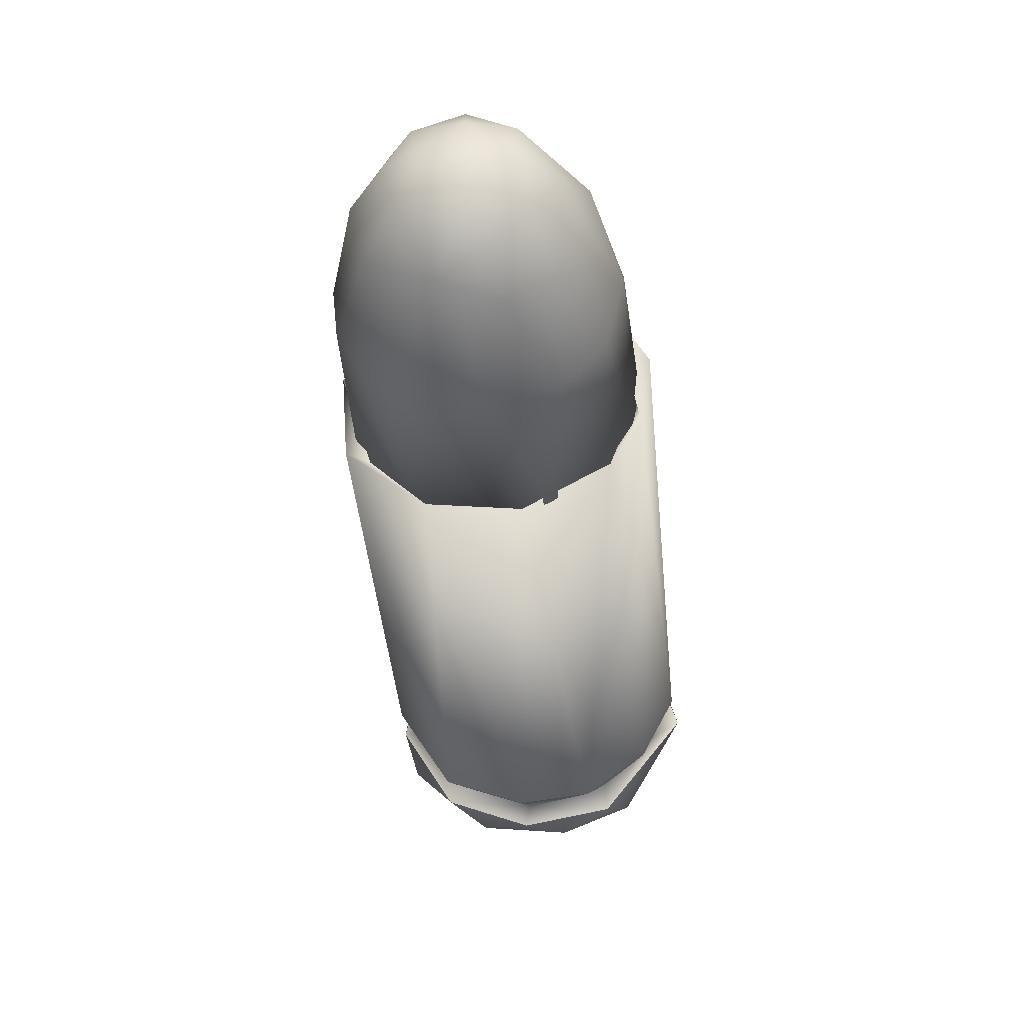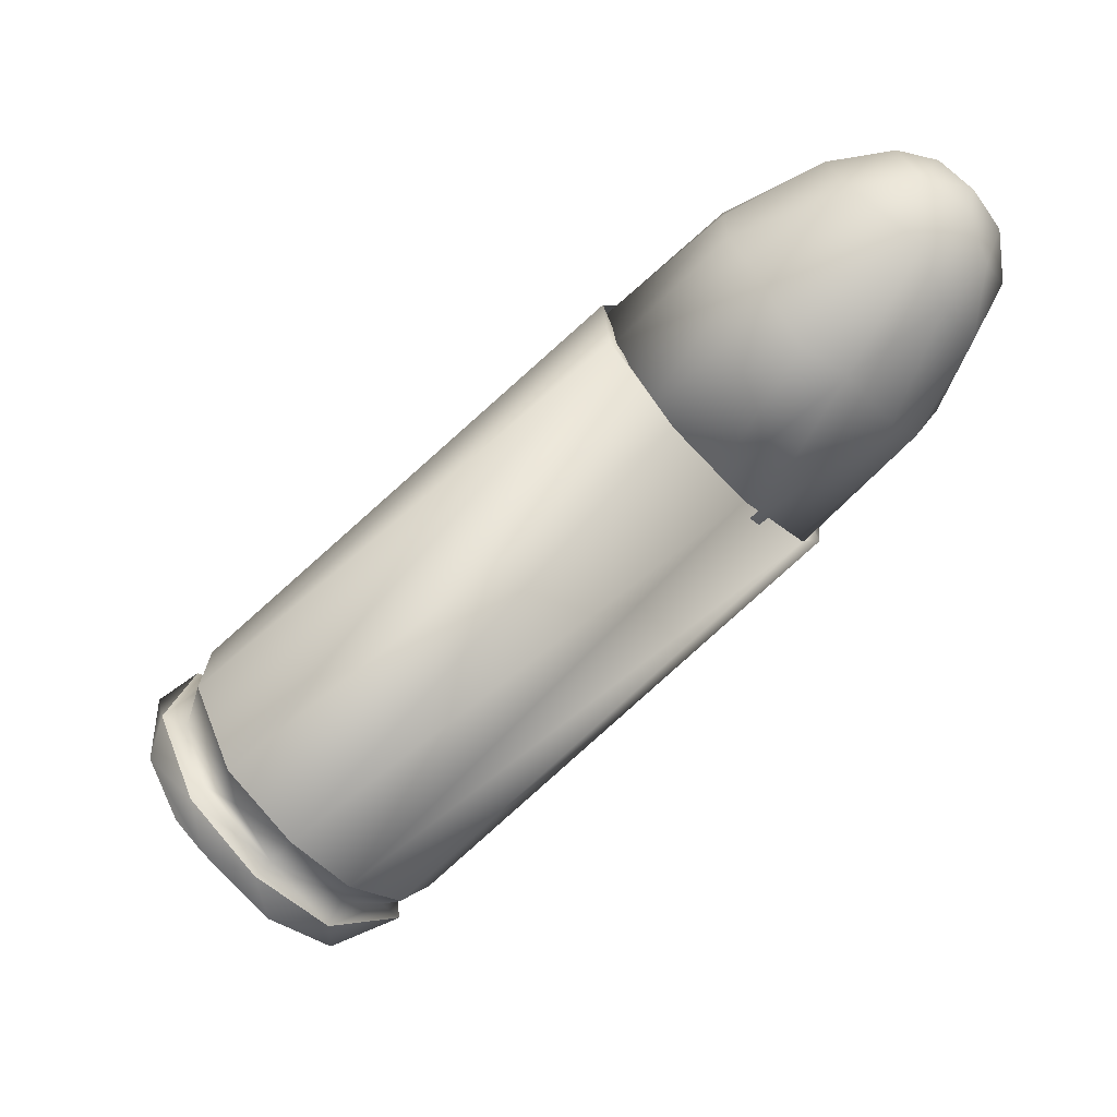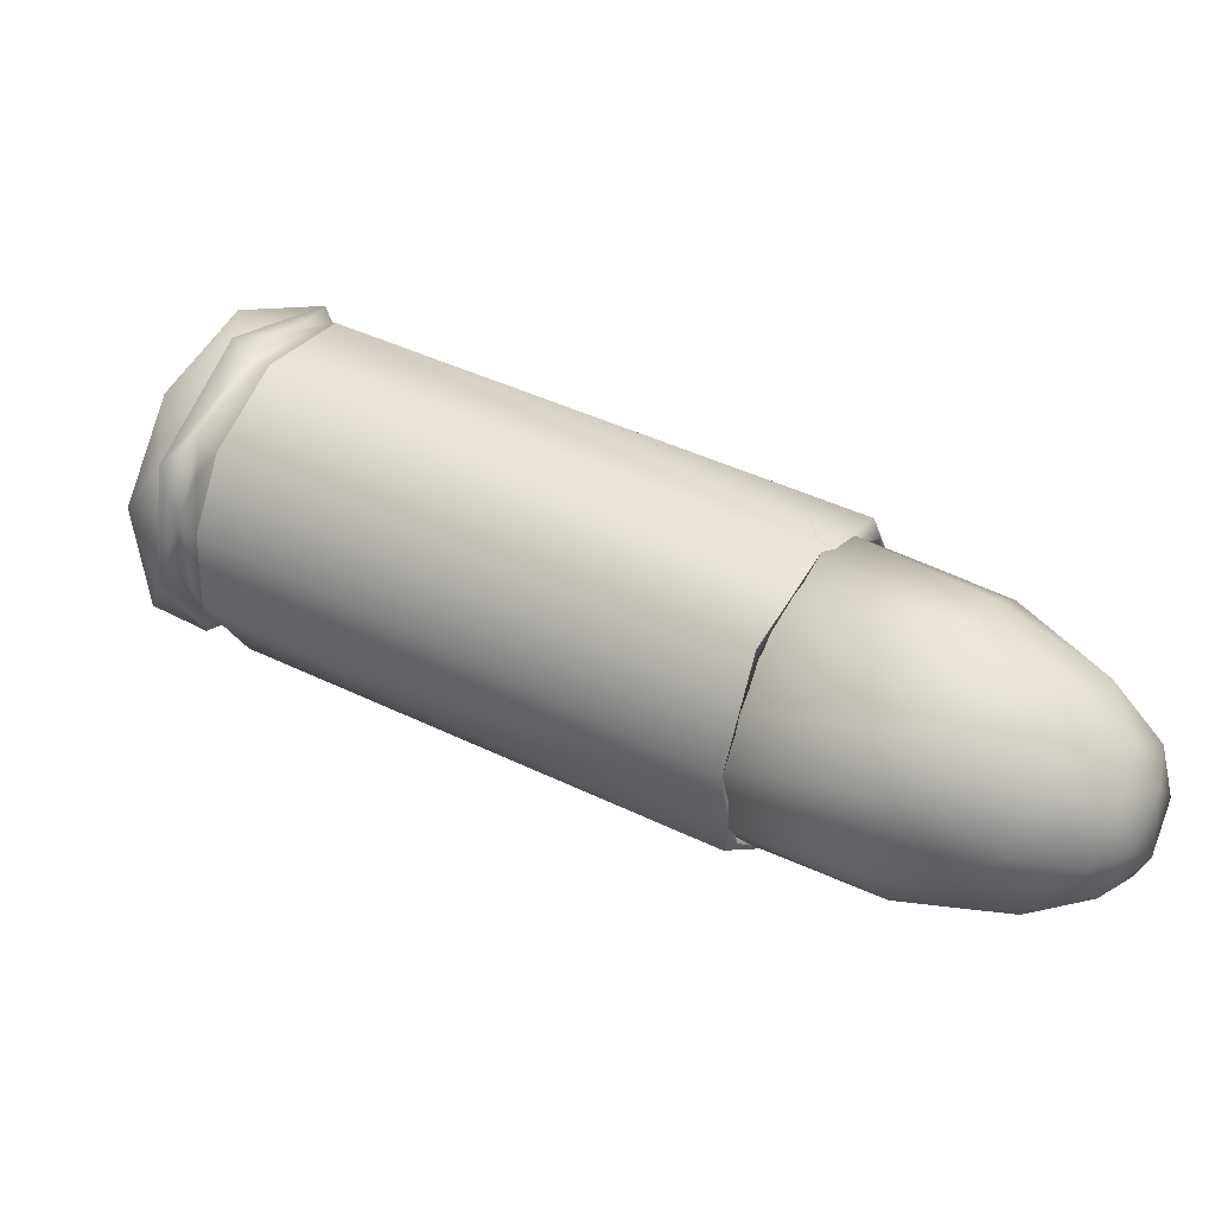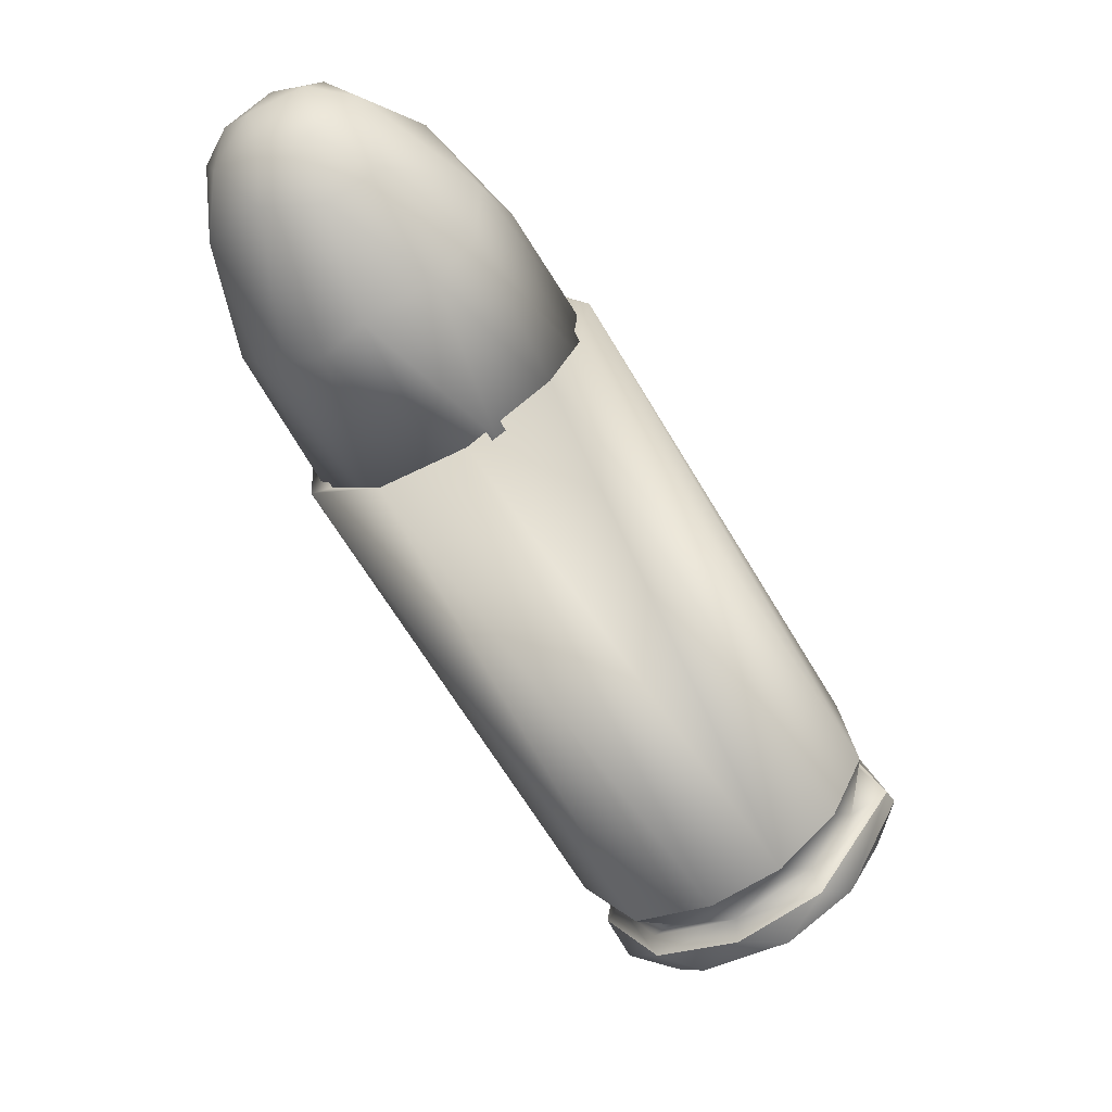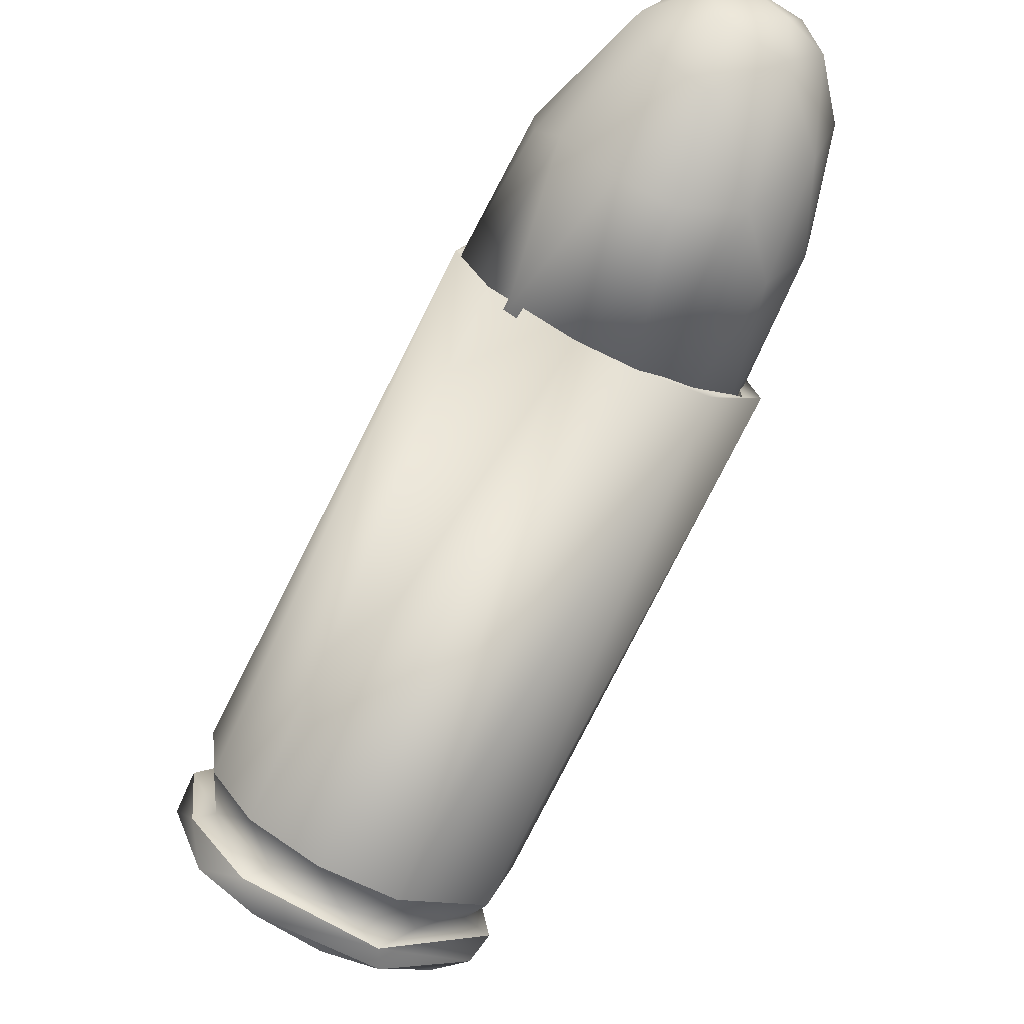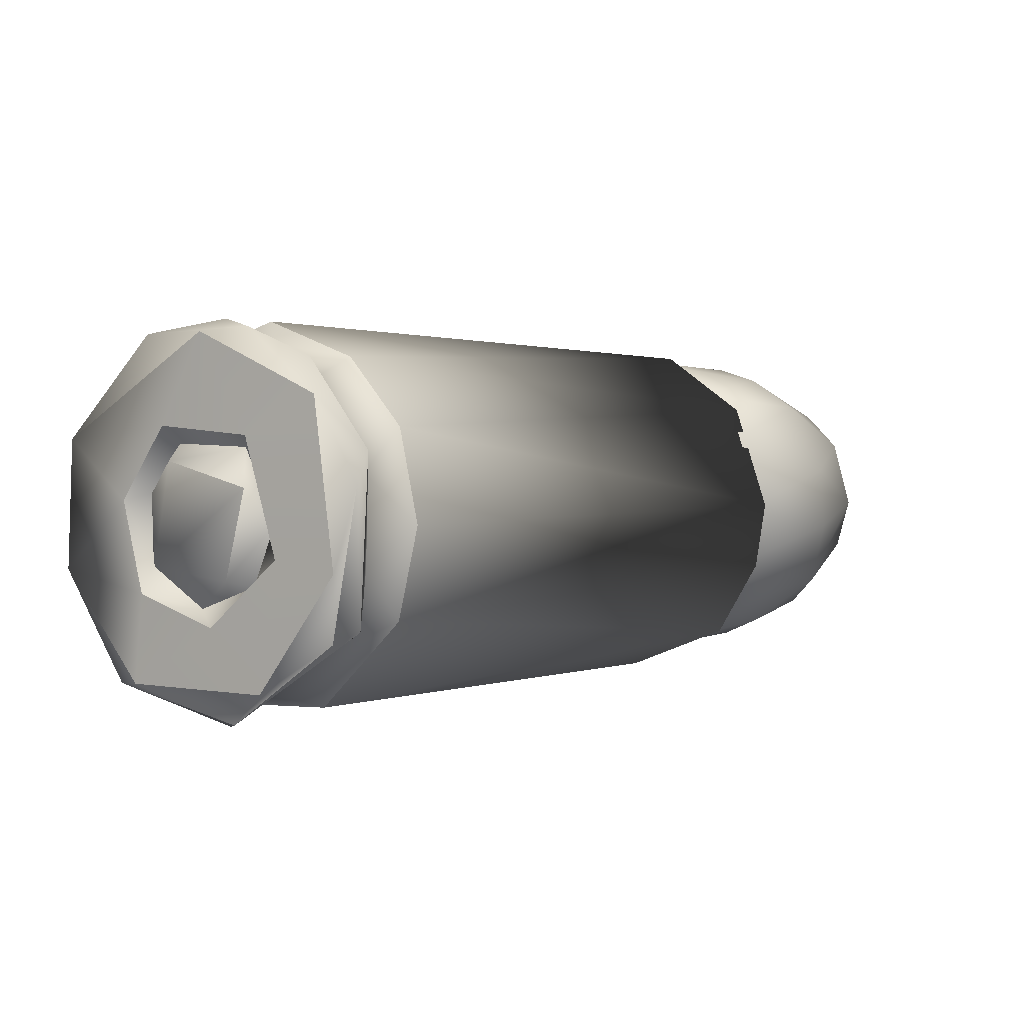
<metadata>
{"format":"obj","ext":"obj","renderer":"f3d","projection":"perspective","resolution":1024,"background":"white","views":[{"elev":-36.8,"azim":-130.0,"up":"+Z"},{"elev":-65.9,"azim":179.3,"up":"+Z"},{"elev":40.5,"azim":167.0,"up":"+Z"},{"elev":-61.4,"azim":-105.0,"up":"+Z"},{"elev":-20.8,"azim":-127.3,"up":"+Y"},{"elev":-60.7,"azim":148.6,"up":"+Y"}]}
</metadata>
<code>
o Bullet_Untitled
v -0.00958 0.0451 -0.0347
v 0.000477 0.05564 -0.01614
v 0.002473 0.05707 0.004888
v -0.01845 0.03632 0.04057
v -0.05275 0.002213 0.02352
v -0.05737 -0.002414 0.003833
v -0.05582 -0.001219 -0.01302
v -0.05079 0.06688 -0.03936
v -0.04378 0.07663 -0.03366
v -0.03812 0.08355 -0.02471
v -0.03271 0.08791 -0.01216
v -0.08937 0.1058 0.002441
v -0.01252 0.04542 0.03676
v -0.05743 0.06291 0.04072
v -0.07201 0.0495 0.03776
v -0.08206 0.03766 0.02607
v -0.1068 0.08781 -0.000347
v -0.08213 0.0256 0.0117
v -0.09329 0.03679 -0.003937
v -0.09779 0.1002 -0.006316
v -0.08517 0.03588 -0.02151
v -0.07669 0.04374 -0.03364
v -0.09568 0.09629 -0.01691
v -0.04069 0.0186 -0.04068
v -0.05047 0.004309 -0.0272
v -0.04168 0.01335 0.03748
v -0.02959 0.02497 0.04229
v -0.001199 0.05349 0.021
v -0.02687 0.02687 -0.04275
v -0.08199 0.09137 -0.02873
v -0.08236 0.1054 -0.01189
v -0.06447 0.1025 -0.01636
v -0.03221 0.08961 0.002949
v -0.05923 0.1041 0.005891
v -0.07782 0.1084 0.002438
v -0.03322 0.08709 0.01524
v -0.03981 0.08127 0.02847
v -0.06791 0.0976 0.02379
v -0.08473 0.1037 0.01511
v -0.07284 0.0807 0.03558
v -0.09271 0.09181 0.02347
v -0.09405 0.07228 0.02756
v -0.1046 0.08335 0.01386
v -0.1002 0.05425 0.01331
v -0.1086 0.07332 -0.002822
v -0.09835 0.0629 -0.02138
v -0.1008 0.08359 -0.01893
v -0.08829 0.07558 -0.03063
v -0.06302 0.05942 -0.04049
v -0.09863 0.09627 0.01267
v -0.00171 0.06133 -0.02103
v -0.0103 0.05274 0.03657
v -0.0329 0.03015 0.04469
v -0.05337 0.00967 0.03556
v -0.06399 -0.000951 0.007953
v -0.06164 0.001408 -0.0146
v -0.01828 0.04477 -0.04066
v -0.006771 0.05627 -0.02467
v -0.000278 0.06277 0.006666
v -0.01144 0.0516 0.03268
v -0.05679 0.006247 0.02546
v -0.05519 0.007864 -0.02978
v -0.03748 0.02558 -0.04411
v -0.01074 0.0353 -0.03914
v 0.002564 0.04861 -0.0229
v 0.007342 0.05339 0.005455
v -0.006562 0.03948 0.0372
v -0.03575 0.0103 0.04002
v -0.05362 -0.007578 0.007272
v -0.04777 -0.001727 -0.02467
v -0.03108 0.01497 -0.04176
v 0.1157 -0.08217 -0.009815
v 0.1144 -0.08347 0.01249
v 0.1007 -0.09713 0.02566
v 0.08511 -0.1128 0.01604
v 0.08177 -0.116 -0.01004
v 0.1001 -0.09768 -0.02586
v 0.1106 -0.08741 -0.004979
v 0.08758 -0.1104 0.004347
v 0.0947 -0.1035 -0.01642
v 0.08461 -0.1072 -0.01344
v 0.0812 -0.1105 0.002028
v 0.08749 -0.1041 0.01755
v 0.1016 -0.09022 0.0195
v 0.1093 -0.08236 0.007882
v 0.1097 -0.08205 -0.007745
v 0.09781 -0.09391 -0.02127
v 0.1143 -0.07044 -0.03738
v 0.1261 -0.05893 -0.009284
v 0.1212 -0.06354 0.02756
v 0.09673 -0.0883 0.0484
v 0.06847 -0.1164 0.03598
v 0.05803 -0.127 -0.009484
v 0.07602 -0.1087 -0.04271
v 0.09579 -0.08915 -0.04773
v 0.1124 -0.06912 -0.03058
v 0.09176 -0.08763 -0.04248
v 0.07321 -0.1055 -0.03541
v 0.06259 -0.1162 -0.01896
v 0.05988 -0.1195 0.004336
v 0.06499 -0.1133 0.02452
v 0.07839 -0.1011 0.03917
v 0.09334 -0.08574 0.04202
v 0.1092 -0.07023 0.03225
v 0.1119 -0.06146 0.02384
v 0.1184 -0.06068 0.01011
v 0.1184 -0.06062 -0.01111
v 0.1016 -0.07156 -0.03797
v 0.08542 -0.078 -0.04742
v 0.06958 -0.09402 -0.04486
v 0.05609 -0.1075 -0.03091
v 0.04869 -0.1152 -0.01001
v 0.05106 -0.1123 0.0221
v 0.06801 -0.09559 0.04394
v 0.08846 -0.07515 0.04729
v 0.1058 -0.05783 0.0339
v 0.1141 -0.04944 0.01387
v 0.115 -0.04863 -0.01055
v 0.1034 -0.06064 -0.0378
v 0.1109 -0.08352 -0.0443
v 0.1193 -0.07867 -0.035
v 0.128 -0.06622 -0.0218
v 0.1308 -0.06559 0.01378
v 0.1167 -0.07951 0.03938
v 0.09374 -0.1005 0.04881
v 0.09186 -0.1061 0.04368
v 0.06985 -0.1243 0.03009
v 0.06981 -0.1281 0.01708
v 0.06293 -0.1315 -0.005836
v 0.07096 -0.1269 -0.01975
v 0.07598 -0.1183 -0.03862
v 0.09279 -0.1039 -0.0466
v 0.1015 -0.09654 0.01748
f 12 20 50
f 50 20 17
f 35 31 12
f 12 39 35
f 47 17 23
f 2 29 1
f 3 29 2
f 28 29 3
f 4 29 28
f 27 29 4
f 26 29 27
f 5 29 26
f 6 29 5
f 7 29 6
f 25 29 7
f 13 4 28
f 29 24 49
f 24 25 22
f 25 7 21
f 7 19 21
f 6 18 19
f 5 16 18
f 26 15 16
f 26 27 15
f 4 13 14
f 13 28 37
f 28 3 36
f 2 11 33
f 2 10 11
f 1 9 10
f 1 8 9
f 30 8 49
f 9 30 32
f 32 30 31
f 32 31 35
f 11 32 34
f 36 34 38
f 35 39 38
f 37 40 13
f 39 41 38
f 15 40 42
f 42 41 43
f 16 42 44
f 16 44 18
f 44 43 45
f 45 47 46
f 46 48 22
f 24 22 49
f 47 30 48
f 48 30 49
f 23 31 30
f 45 43 17
f 18 44 19
f 39 12 50
f 97 88 95
f 97 96 88
f 107 89 88
f 106 90 89
f 103 91 90
f 103 102 91
f 102 101 92
f 100 99 93
f 98 97 94
f 53 52 60
f 54 53 61
f 55 54 61
f 55 61 56
f 64 65 58
f 65 66 59
f 66 67 60
f 67 68 53
f 68 69 61
f 69 70 62
f 70 71 62
f 71 64 57
f 71 65 64
f 71 66 65
f 71 67 66
f 71 68 67
f 71 69 68
f 71 70 69
f 72 77 121
f 73 72 123
f 73 123 124
f 74 73 124
f 75 74 126
f 75 126 128
f 76 75 128
f 77 132 121
f 133 78 85
f 133 85 84
f 79 83 82
f 79 82 81
f 133 80 78
f 133 79 80
f 81 76 77
f 83 74 75
f 83 84 74
f 85 86 72
f 87 77 72
f 96 97 108
f 109 108 97
f 110 109 97
f 111 110 98
f 112 111 99
f 113 100 101
f 114 113 101
f 114 102 103
f 115 114 103
f 117 116 105
f 117 105 106
f 118 106 107
f 63 57 109
f 63 109 110
f 62 110 111
f 62 111 112
f 55 56 112
f 55 112 113
f 54 55 113
f 54 113 114
f 53 54 114
f 53 114 115
f 52 53 115
f 52 116 117
f 51 59 118
f 57 51 119
f 57 119 109
f 123 121 122
f 128 127 129
f 130 128 129
f 132 130 131
f 122 88 89
f 124 90 91
f 125 124 91
f 125 91 92
f 127 92 93
f 132 94 95
f 39 50 41
f 50 43 41
f 17 47 45
f 24 29 25
f 29 8 1
f 29 49 8
f 25 21 22
f 6 19 7
f 5 18 6
f 26 16 5
f 27 14 15
f 4 14 27
f 28 36 37
f 3 33 36
f 2 33 3
f 1 10 2
f 8 30 9
f 9 32 10
f 32 11 10
f 11 34 33
f 32 35 34
f 33 34 36
f 35 38 34
f 38 37 36
f 38 40 37
f 40 14 13
f 41 40 38
f 14 40 15
f 40 41 42
f 15 42 16
f 42 43 44
f 19 46 21
f 46 22 21
f 47 48 46
f 48 49 22
f 44 45 19
f 19 45 46
f 47 23 30
f 17 20 23
f 50 17 43
f 31 20 12
f 20 31 23
f 107 88 96
f 106 89 107
f 104 90 106
f 103 90 104
f 102 92 91
f 100 92 101
f 100 93 92
f 99 94 93
f 98 94 99
f 97 95 94
f 51 57 58
f 51 58 59
f 59 60 52
f 64 58 57
f 65 59 58
f 66 60 59
f 67 53 60
f 68 61 53
f 69 56 61
f 69 62 56
f 71 63 62
f 71 57 63
f 72 121 123
f 74 124 126
f 76 128 130
f 76 130 132
f 76 132 77
f 80 87 78
f 78 87 86
f 78 86 85
f 133 84 83
f 133 83 79
f 79 81 80
f 80 81 87
f 81 77 87
f 82 76 81
f 82 75 76
f 83 75 82
f 84 73 74
f 85 73 84
f 85 72 73
f 87 72 86
f 106 105 104
f 96 108 107
f 110 97 98
f 111 98 99
f 112 99 100
f 112 100 113
f 114 101 102
f 115 103 104
f 115 104 116
f 116 104 105
f 117 106 118
f 118 107 119
f 119 107 108
f 119 108 109
f 63 110 62
f 62 112 56
f 52 115 116
f 52 117 59
f 59 117 118
f 51 118 119
f 132 120 121
f 121 120 122
f 124 125 126
f 126 125 127
f 126 127 128
f 130 129 131
f 120 95 88
f 120 88 122
f 122 89 123
f 123 89 90
f 123 90 124
f 125 92 127
f 127 93 129
f 129 93 131
f 131 93 94
f 131 94 132
f 132 95 120

</code>
